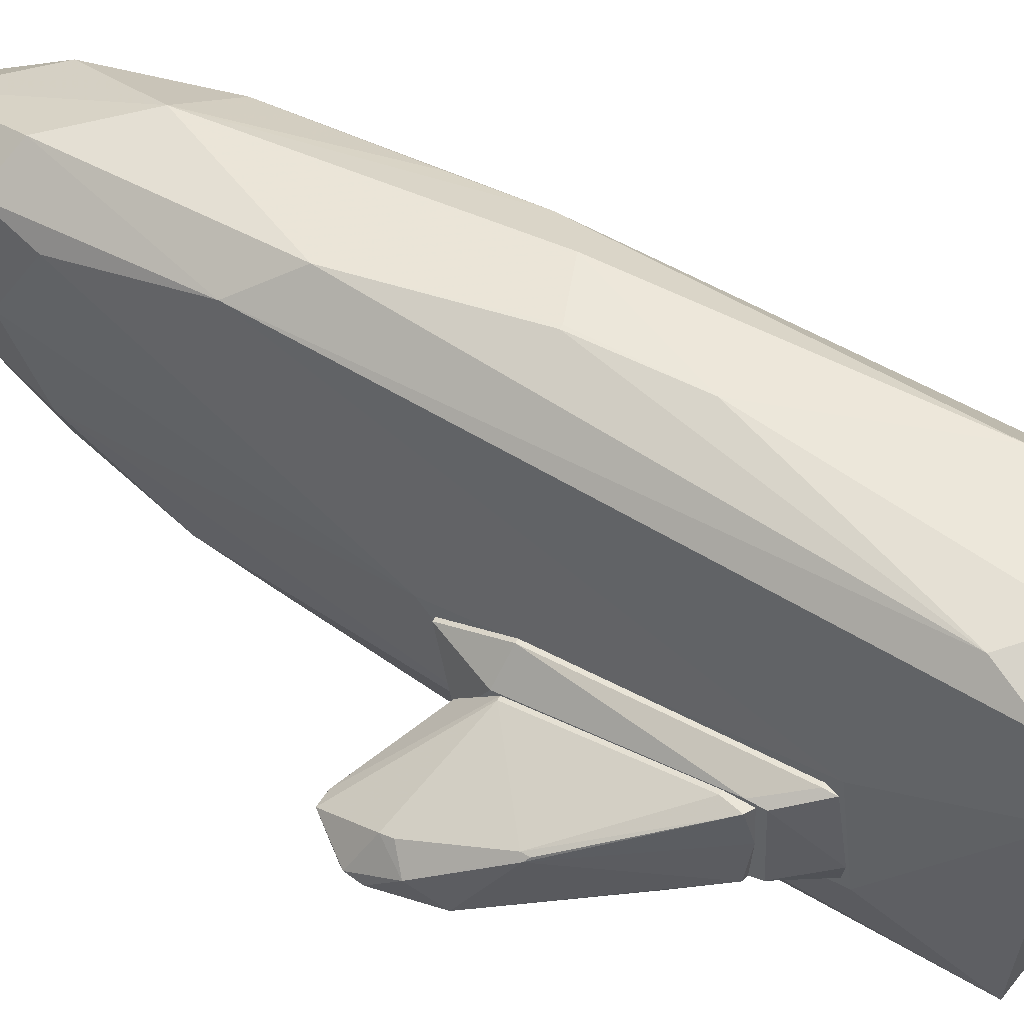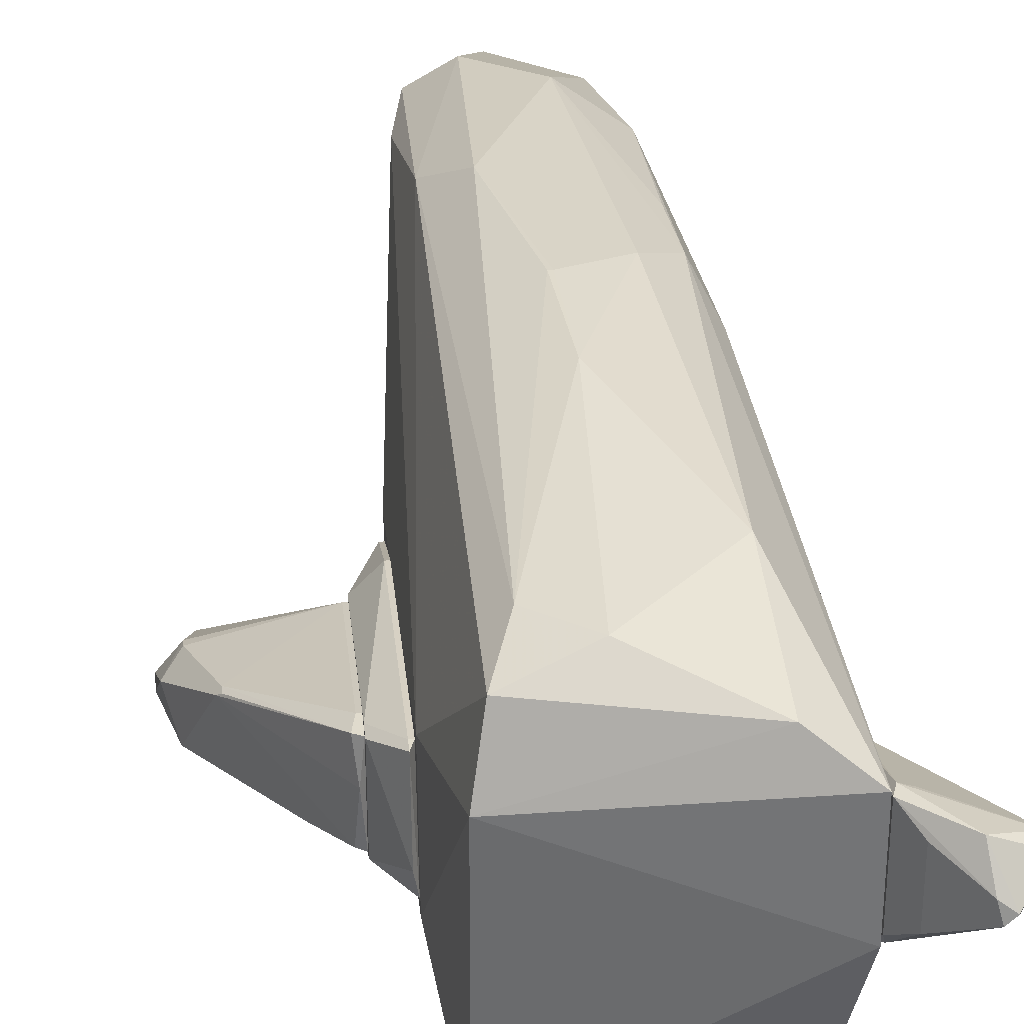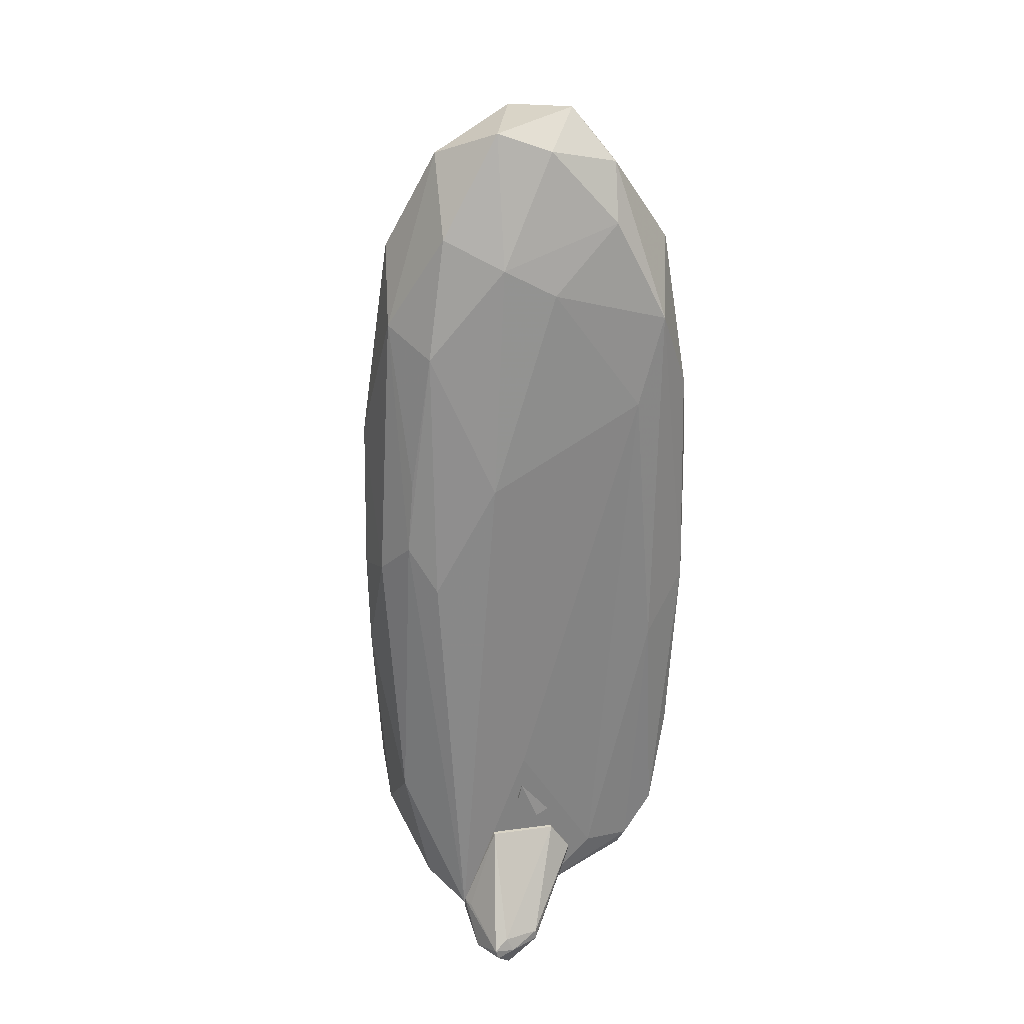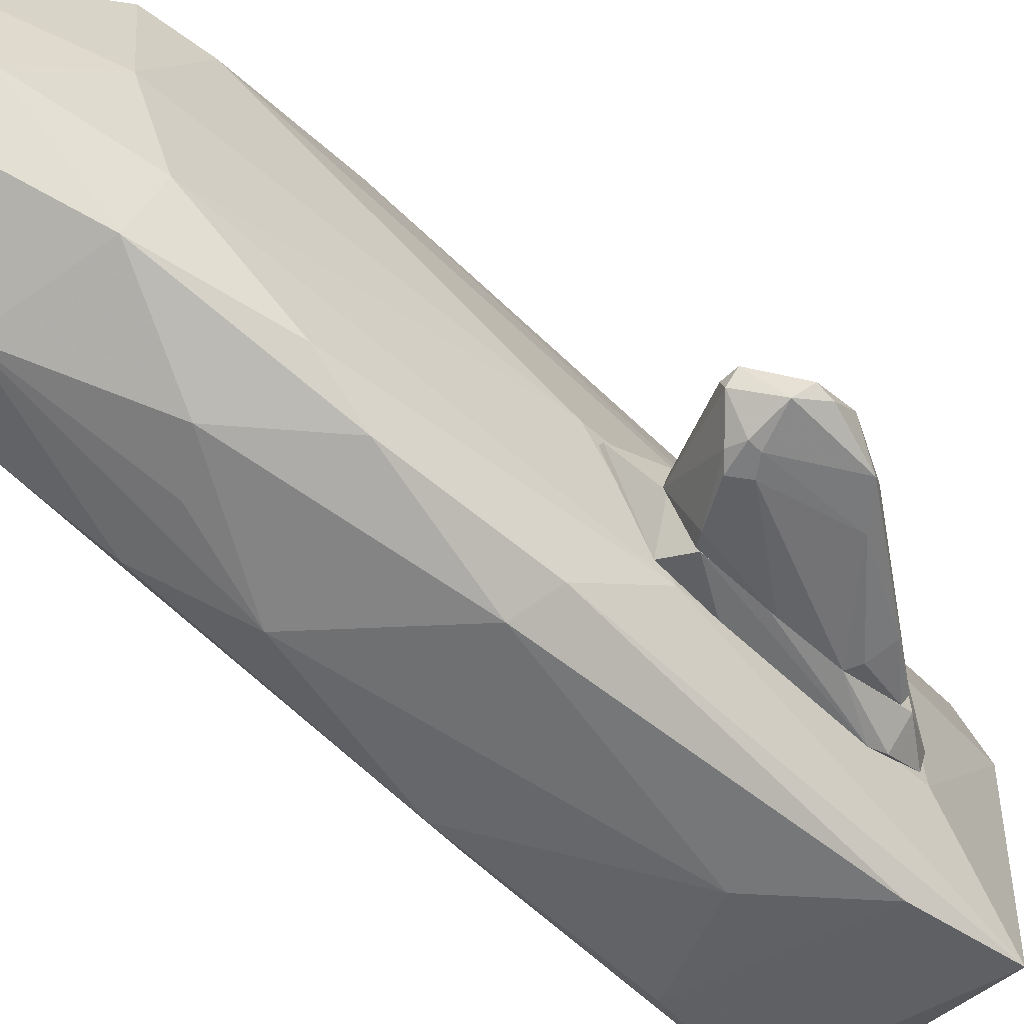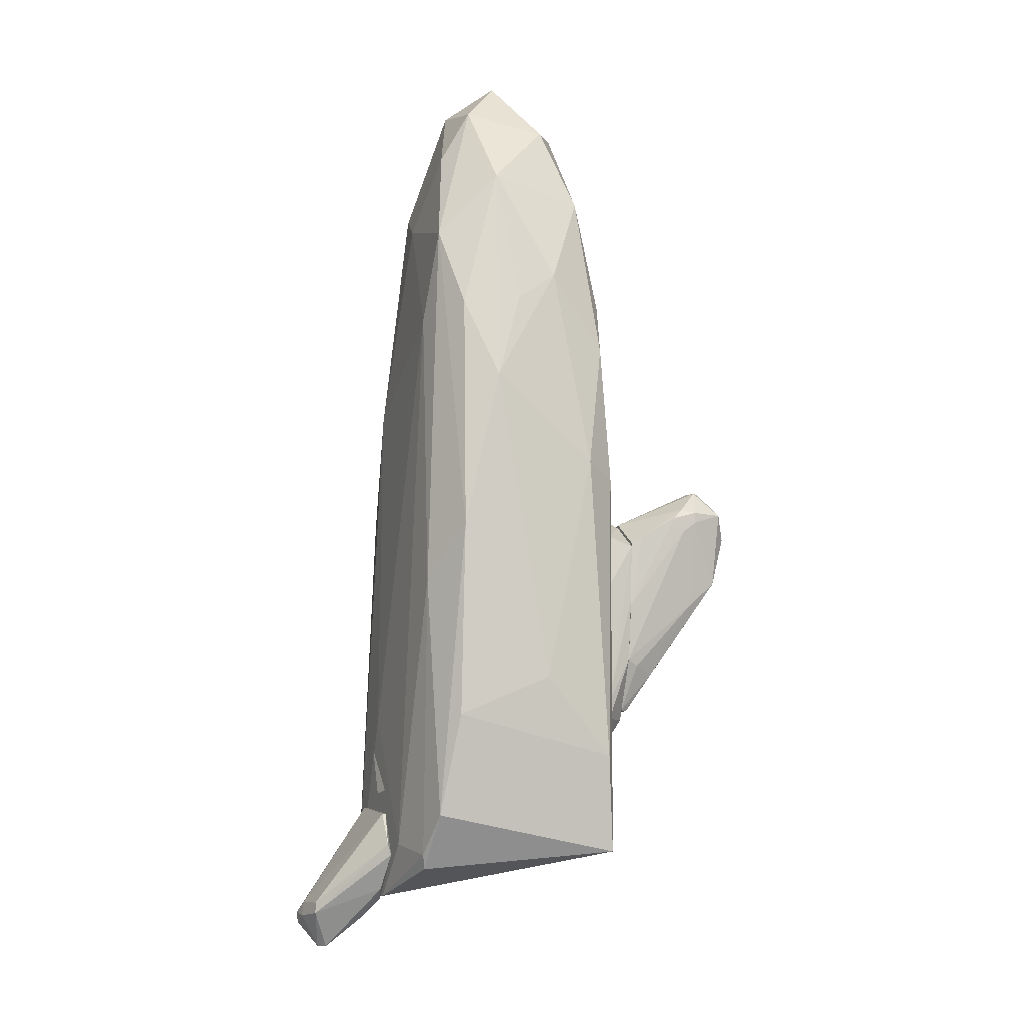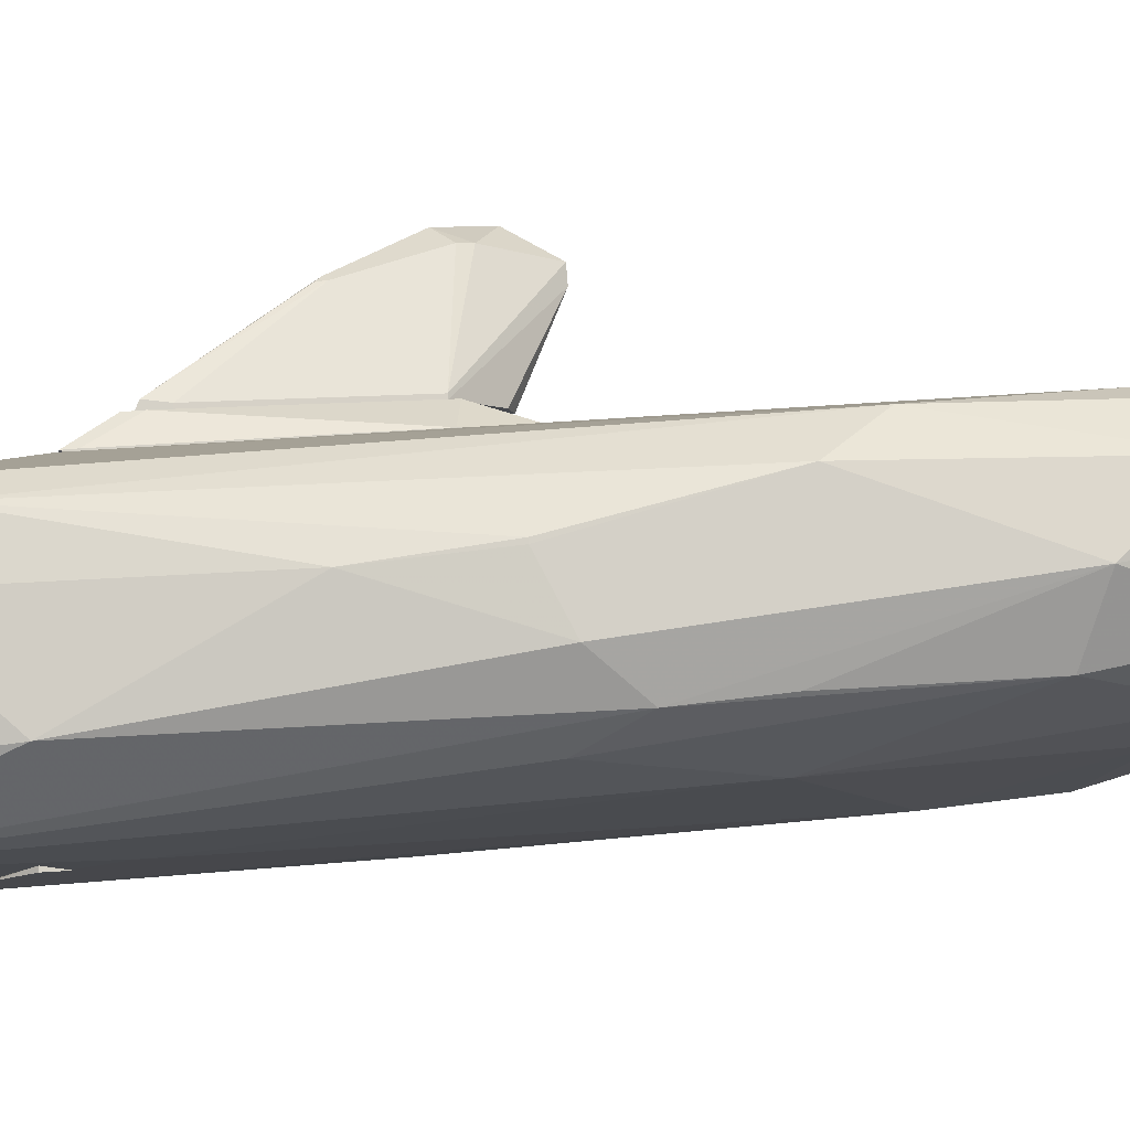
<metadata>
{"format":"obj","ext":"obj","renderer":"f3d","projection":"perspective","resolution":1024,"background":"white","views":[{"elev":56.1,"azim":-57.7,"up":"+Z"},{"elev":33.3,"azim":-5.4,"up":"+Z"},{"elev":29.7,"azim":71.5,"up":"+Y"},{"elev":-59.0,"azim":-135.7,"up":"+Z"},{"elev":-10.0,"azim":159.2,"up":"+Y"},{"elev":79.1,"azim":85.3,"up":"+Z"}]}
</metadata>
<code>
o convex_0
v -2.498 -1.286 -1.422
v -1.773 -3.461 0.1185
v -1.819 -3.461 0.1185
v -1.773 -3.732 -0.8784
v -3.178 -1.648 -0.8331
v -1.773 -1.195 -0.652
v -1.773 -1.467 -1.286
v -2.906 -0.6961 -1.06
v -1.819 -1.603 -0.2441
v -3.042 -1.965 -1.196
v -2.725 -2.464 -0.3802
v -1.773 -3.053 -1.15
v -2.997 -1.467 -0.652
v -3.087 -1.014 -1.332
v -1.819 -3.778 -0.2895
v -2.498 -0.9685 -1.377
v -1.864 -3.732 -0.8331
v -1.864 -3.687 0.1185
v -3.223 -1.15 -1.105
v -1.773 -1.15 -0.8331
v -2.77 -0.6961 -1.196
v -2.77 -2.418 -0.4256
v -2.997 -1.331 -0.6972
v -2.679 -2.282 -1.196
v -1.773 -2.327 -1.241
v -1.773 -1.603 -0.2441
v -2.725 -0.6961 -1.06
v -2.725 -2.373 -0.3802
v -2.363 -1.104 -1.422
v -3.223 -1.331 -1.15
v -1.773 -3.732 0.1185
v -2.679 -1.15 -1.422
v -1.909 -3.143 -1.105
v -2.181 -3.234 -0.969
v -2.679 -1.014 -1.422
v -1.909 -1.376 -1.332
f 25 29 36
f 2 4 6
f 6 4 7
f 3 2 9
f 7 4 12
f 4 15 17
f 2 3 18
f 8 14 19
f 6 7 20
f 20 16 21
f 14 8 21
f 5 10 22
f 11 5 22
f 10 17 22
f 17 15 22
f 18 11 22
f 15 18 22
f 9 8 23
f 5 13 23
f 13 9 23
f 19 5 23
f 8 19 23
f 1 12 24
f 12 1 25
f 7 12 25
f 2 6 26
f 9 2 26
f 8 9 26
f 6 20 27
f 20 21 27
f 21 8 27
f 26 6 27
f 8 26 27
f 3 9 28
f 5 11 28
f 13 5 28
f 9 13 28
f 18 3 28
f 11 18 28
f 25 1 29
f 10 5 30
f 14 10 30
f 5 19 30
f 19 14 30
f 4 2 31
f 15 4 31
f 2 18 31
f 18 15 31
f 10 14 32
f 24 10 32
f 1 24 32
f 29 1 32
f 12 4 33
f 24 12 33
f 24 33 34
f 4 17 34
f 17 10 34
f 10 24 34
f 33 4 34
f 21 16 35
f 14 21 35
f 16 29 35
f 32 14 35
f 29 32 35
f 20 7 36
f 16 20 36
f 7 25 36
f 29 16 36
o convex_1
v -1.773 -2.238 -1.241
v -1.456 -4.095 0.3451
v -1.501 -4.095 0.3451
v -1.456 -0.8324 -0.2442
v -1.456 -3.687 -1.15
v -1.773 -3.823 0.1637
v -1.773 -1.512 -0.2442
v -1.456 -1.376 -1.196
v -1.773 -3.868 -0.8332
v -1.773 -1.512 -1.286
v -1.501 -1.558 0.07313
v -1.501 -4.367 -0.5612
v -1.773 -1.195 -0.8332
v -1.456 -4.322 -0.8332
v -1.773 -3.052 -1.15
v -1.456 -2.056 -1.241
v -1.501 -4.231 0.3451
v -1.773 -3.642 0.1637
v -1.501 -3.868 -1.105
v -1.501 -0.8324 -0.2442
v -1.456 -1.558 0.07313
f 40 47 57
f 40 38 41
f 37 42 43
f 40 41 44
f 42 37 45
f 41 37 46
f 37 43 46
f 39 38 47
f 42 45 48
f 46 43 49
f 44 46 49
f 41 38 50
f 48 45 50
f 37 41 51
f 45 37 51
f 44 41 52
f 41 46 52
f 46 44 52
f 38 39 53
f 39 42 53
f 42 48 53
f 50 38 53
f 48 50 53
f 42 39 54
f 43 42 54
f 39 47 54
f 47 43 54
f 41 50 55
f 50 45 55
f 51 41 55
f 45 51 55
f 40 44 56
f 47 40 56
f 43 47 56
f 49 43 56
f 44 49 56
f 38 40 57
f 47 38 57
o convex_2
v 0.1756 1.614 -2.057
v -0.2323 -1.148 2.203
v -0.2775 -1.148 2.203
v -1.229 -5.635 -1.785
v 1.309 -6.225 0.1186
v -0.2323 4.606 1.115
v -1.093 -5.499 1.705
v -1.093 3.019 -0.9232
v 0.9006 3.382 0.5713
v 1.082 -5.183 -1.603
v 1.309 -6.225 1.342
v 1.127 2.565 -1.513
v -1.139 2.838 1.251
v 0.03944 5.105 -0.606
v -1.456 -1.603 -1.286
v 0.7647 0.4813 1.795
v -0.7759 -0.5601 -2.193
v -1.456 -4.23 0.4809
v 0.7192 -4.321 2.021
v -0.8214 3.155 -1.603
v 0.9006 -1.465 -2.011
v 0.1301 2.521 1.885
v -0.5946 5.014 0.02736
v 1.173 0.4359 0.798
v -1.229 -5.771 0.9796
v 0.4021 3.382 -1.785
v -0.6401 0.7076 2.067
v 0.3566 4.968 0.4805
v -0.2323 -3.415 -2.057
v 1.218 1.433 -1.15
v -0.3229 -5.318 1.976
v -1.456 -0.6511 -0.1082
v -1.048 1.025 -1.921
v -1.003 3.518 1.342
v 0.5379 3.744 1.251
v 0.9006 3.835 -0.9236
v 1.173 -5.681 -1.196
v -1.048 1.252 1.704
v 0.4021 -0.8762 2.157
v 0.4927 0.5268 -2.147
v 1.218 -2.145 -1.422
v -0.4136 4.242 -1.331
v -0.3229 1.976 -2.057
v -1.456 -4.411 -0.9236
v -0.5494 3.336 1.704
v -1.093 -4.411 -2.011
v 1.037 -1.014 1.568
v 0.7647 2.249 1.523
v -1.093 3.473 0.07254
v -0.8666 -4.866 1.931
v 0.5379 4.515 -1.014
v -0.7759 4.379 -0.742
v -1.184 -0.7409 -1.921
v 0.9006 -3.913 -1.875
v 0.7647 -5.953 1.704
v 0.9006 1.524 -1.921
v 1.309 -5.544 -0.5613
v 1.309 -3.869 0.4353
v 1.037 3.019 -0.06257
v -0.1868 -2.372 2.203
v -1.139 1.705 -1.603
v 1.127 -5.862 -1.105
v 0.8099 -0.4248 1.885
v 0.5834 4.741 -0.1534
f 93 108 121
f 61 62 82
f 62 68 82
f 64 75 82
f 60 59 84
f 80 63 85
f 71 80 85
f 65 72 89
f 75 70 89
f 72 75 89
f 63 80 91
f 63 79 92
f 66 85 92
f 85 63 92
f 75 64 95
f 70 75 95
f 91 70 95
f 84 59 96
f 79 84 96
f 58 83 97
f 86 74 97
f 78 86 97
f 67 78 98
f 78 69 98
f 69 87 98
f 94 67 98
f 83 77 99
f 83 58 100
f 77 83 100
f 74 90 100
f 90 77 100
f 58 97 100
f 97 74 100
f 72 61 101
f 75 72 101
f 61 82 101
f 82 75 101
f 79 63 102
f 84 79 102
f 63 91 102
f 95 84 102
f 91 95 102
f 67 61 103
f 74 86 103
f 68 81 104
f 104 81 105
f 79 73 105
f 81 66 105
f 66 92 105
f 92 79 105
f 65 89 106
f 89 70 106
f 70 91 106
f 91 80 106
f 60 84 107
f 64 88 107
f 95 64 107
f 84 95 107
f 69 83 108
f 93 69 108
f 99 71 108
f 83 99 108
f 77 65 109
f 80 71 109
f 71 99 109
f 99 77 109
f 65 106 109
f 106 80 109
f 61 72 110
f 90 74 110
f 103 61 110
f 74 103 110
f 78 67 111
f 86 78 111
f 67 103 111
f 103 86 111
f 68 76 112
f 82 68 112
f 64 82 112
f 88 64 112
f 76 88 112
f 69 78 113
f 83 69 113
f 78 97 113
f 97 83 113
f 68 62 114
f 62 94 114
f 98 87 114
f 94 98 114
f 81 68 115
f 87 81 115
f 68 114 115
f 114 87 115
f 66 81 116
f 87 69 116
f 81 87 116
f 93 66 116
f 69 93 116
f 59 60 117
f 88 76 117
f 96 59 117
f 76 96 117
f 60 107 117
f 107 88 117
f 72 65 118
f 65 77 118
f 77 90 118
f 110 72 118
f 90 110 118
f 62 61 119
f 61 67 119
f 94 62 119
f 67 94 119
f 76 68 120
f 73 79 120
f 96 76 120
f 79 96 120
f 68 104 120
f 104 105 120
f 105 73 120
f 85 66 121
f 71 85 121
f 66 93 121
f 108 71 121
o convex_3
v 1.309 -5.682 -0.2438
v 1.354 -6.135 1.342
v 1.49 -6.135 1.297
v 1.354 -5.047 0.8889
v 2.215 -6.497 0.8889
v 1.898 -6.905 0.7982
v 1.354 -5.138 0.0281
v 1.309 -6.271 0.2546
v 2.215 -6.452 1.161
v 2.124 -6.316 0.5266
v 1.309 -6.271 1.342
v 1.807 -6.633 1.297
v 1.309 -5.047 0.8889
v 2.124 -6.452 0.5266
v 1.354 -5.546 -0.2438
v 2.17 -6.316 0.9794
v 1.988 -6.905 0.8889
v 1.354 -6.135 0.07343
v 1.49 -6.497 1.161
v 1.309 -5.138 0.0281
v 2.215 -6.588 1.115
v 1.49 -6.497 0.436
v 1.852 -6.86 0.9794
f 132 140 144
f 123 124 125
f 124 123 130
f 125 124 130
f 122 129 132
f 130 123 133
f 123 132 133
f 123 125 134
f 125 128 134
f 132 123 134
f 122 132 134
f 131 126 135
f 131 135 136
f 128 131 136
f 135 122 136
f 128 125 137
f 125 130 137
f 130 126 137
f 126 131 137
f 131 128 137
f 127 135 138
f 135 126 138
f 129 122 139
f 122 135 139
f 135 127 139
f 132 129 140
f 122 134 141
f 134 128 141
f 136 122 141
f 128 136 141
f 126 130 142
f 130 133 142
f 138 126 142
f 133 138 142
f 129 139 143
f 139 127 143
f 127 140 143
f 140 129 143
f 133 132 144
f 138 133 144
f 127 138 144
f 140 127 144
o convex_4
v 1.309 -4.82 0.07319
v 1.354 -4.503 0.5264
v 1.354 -4.277 0.481
v 1.309 -4.503 0.5264
v 1.354 -4.866 0.2545
f 146 148 149
f 146 147 148
f 147 145 148
f 148 145 149
f 145 147 149
f 147 146 149

</code>
